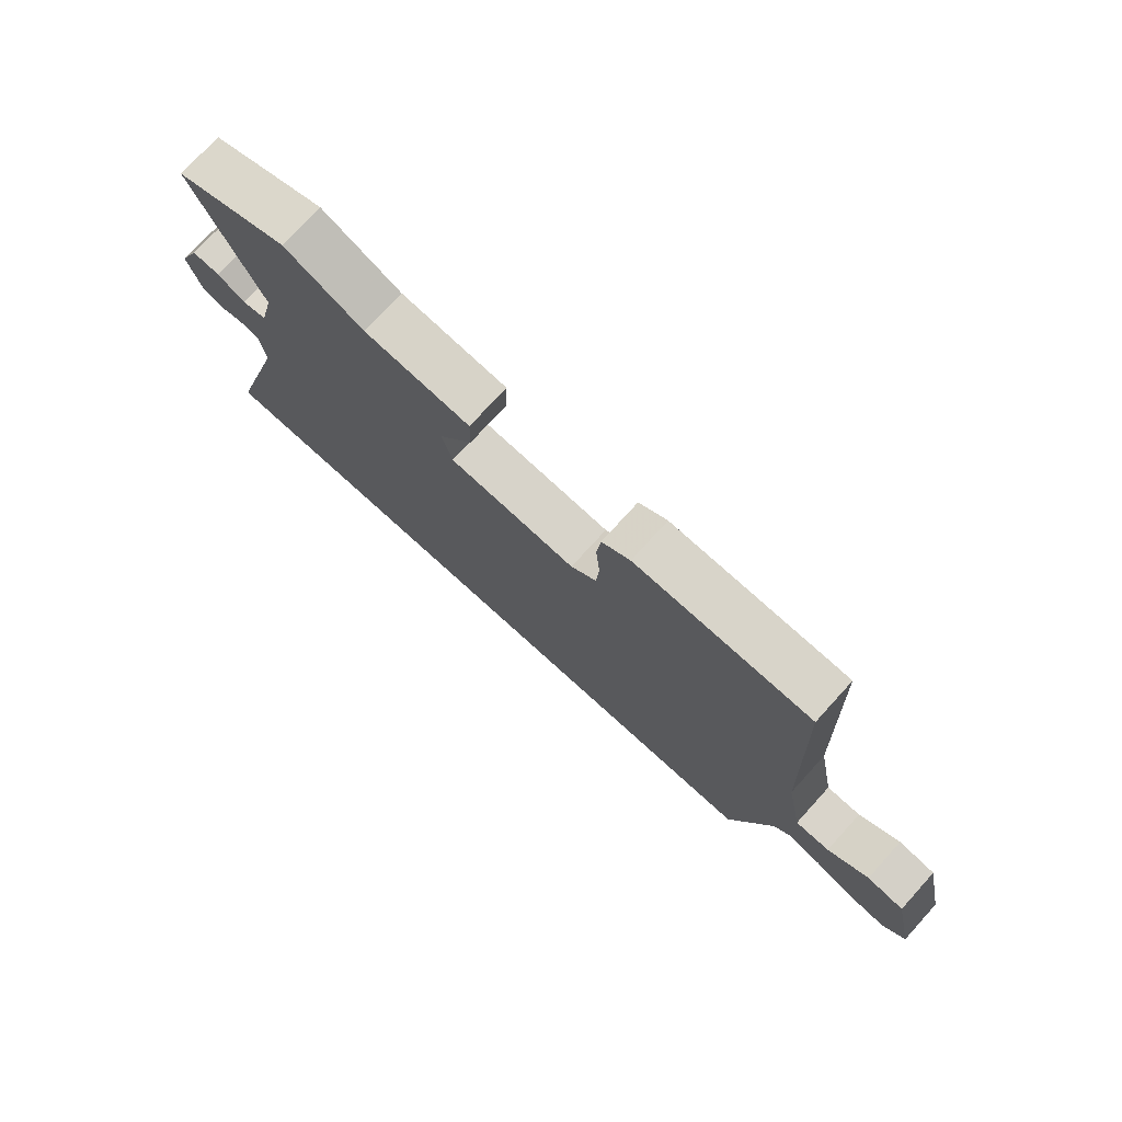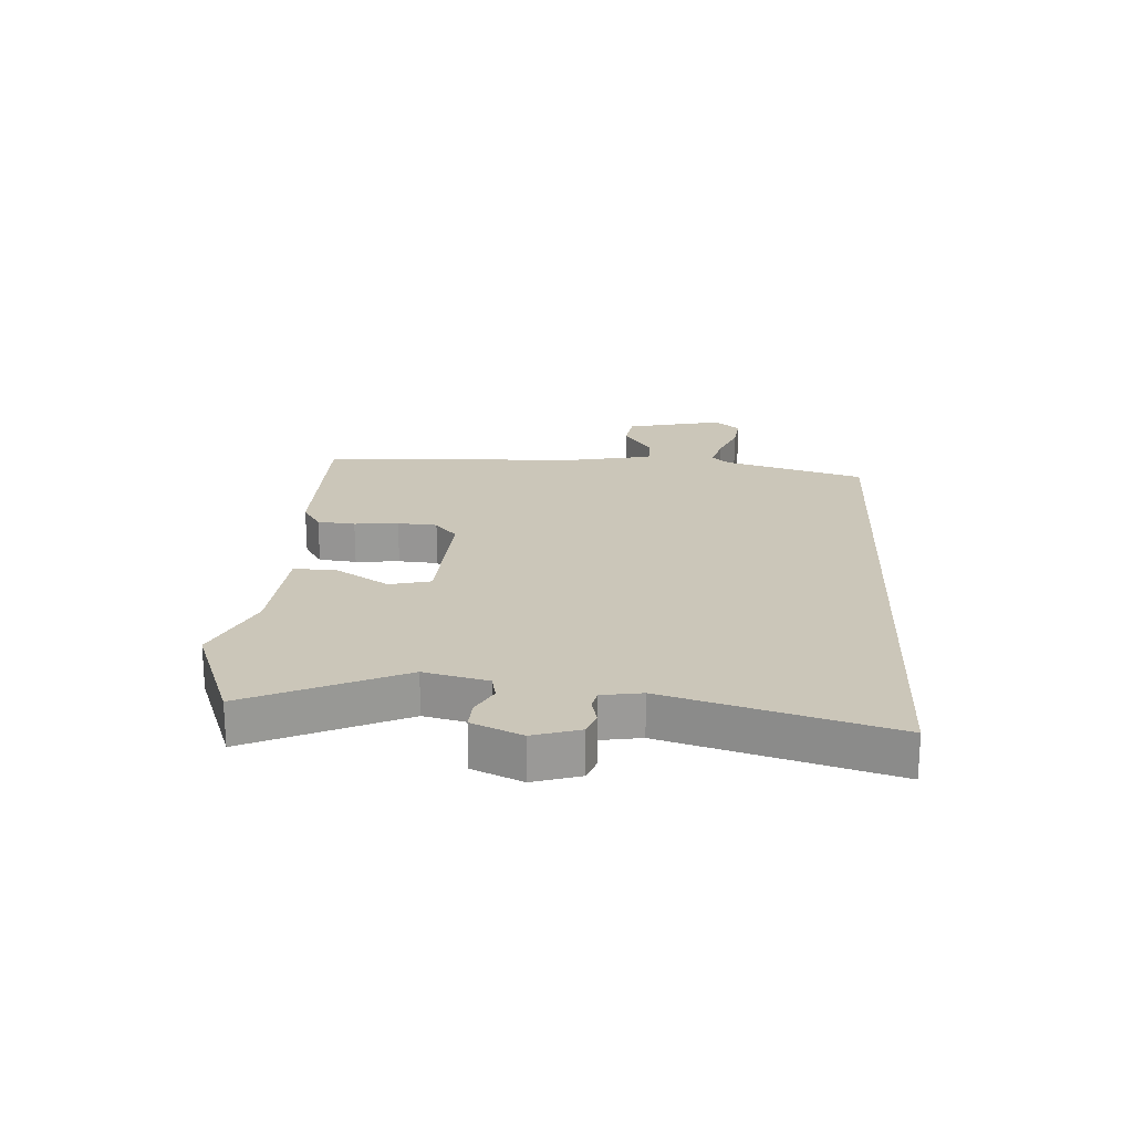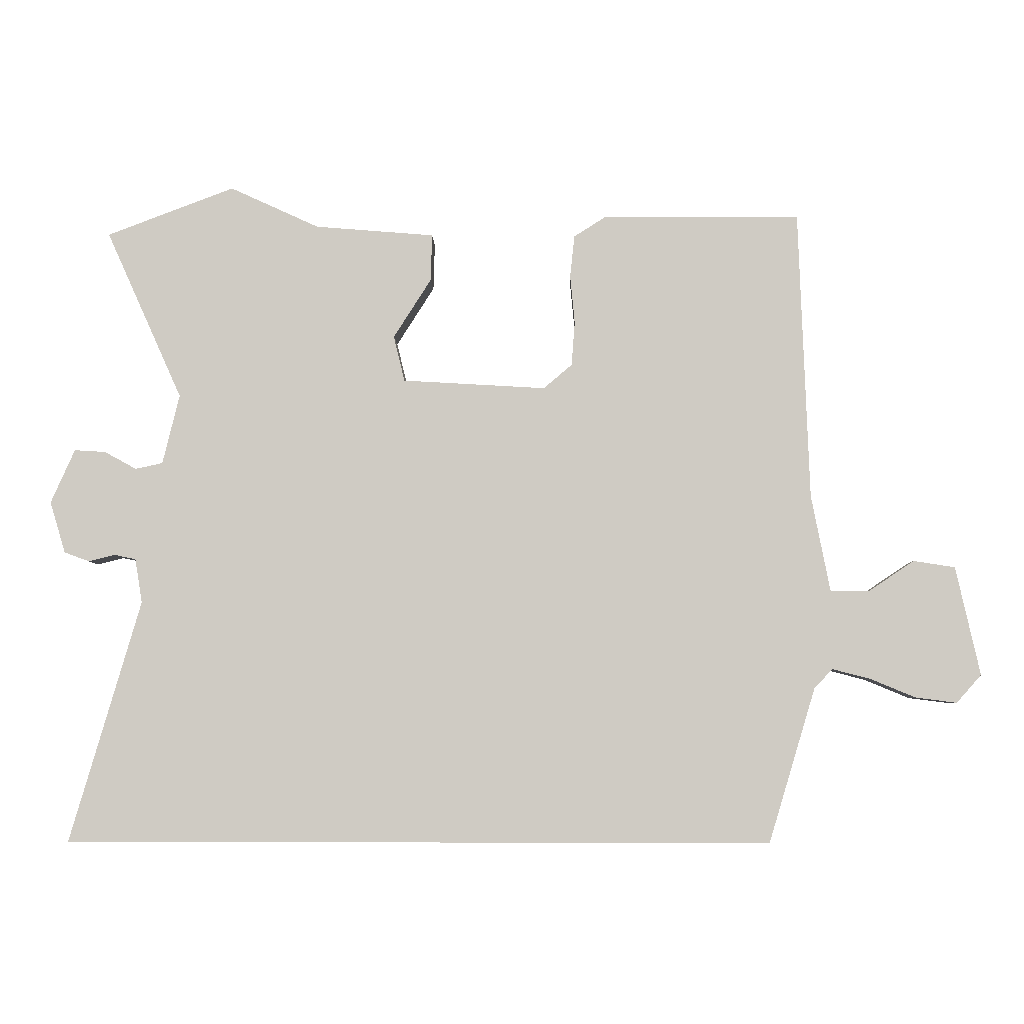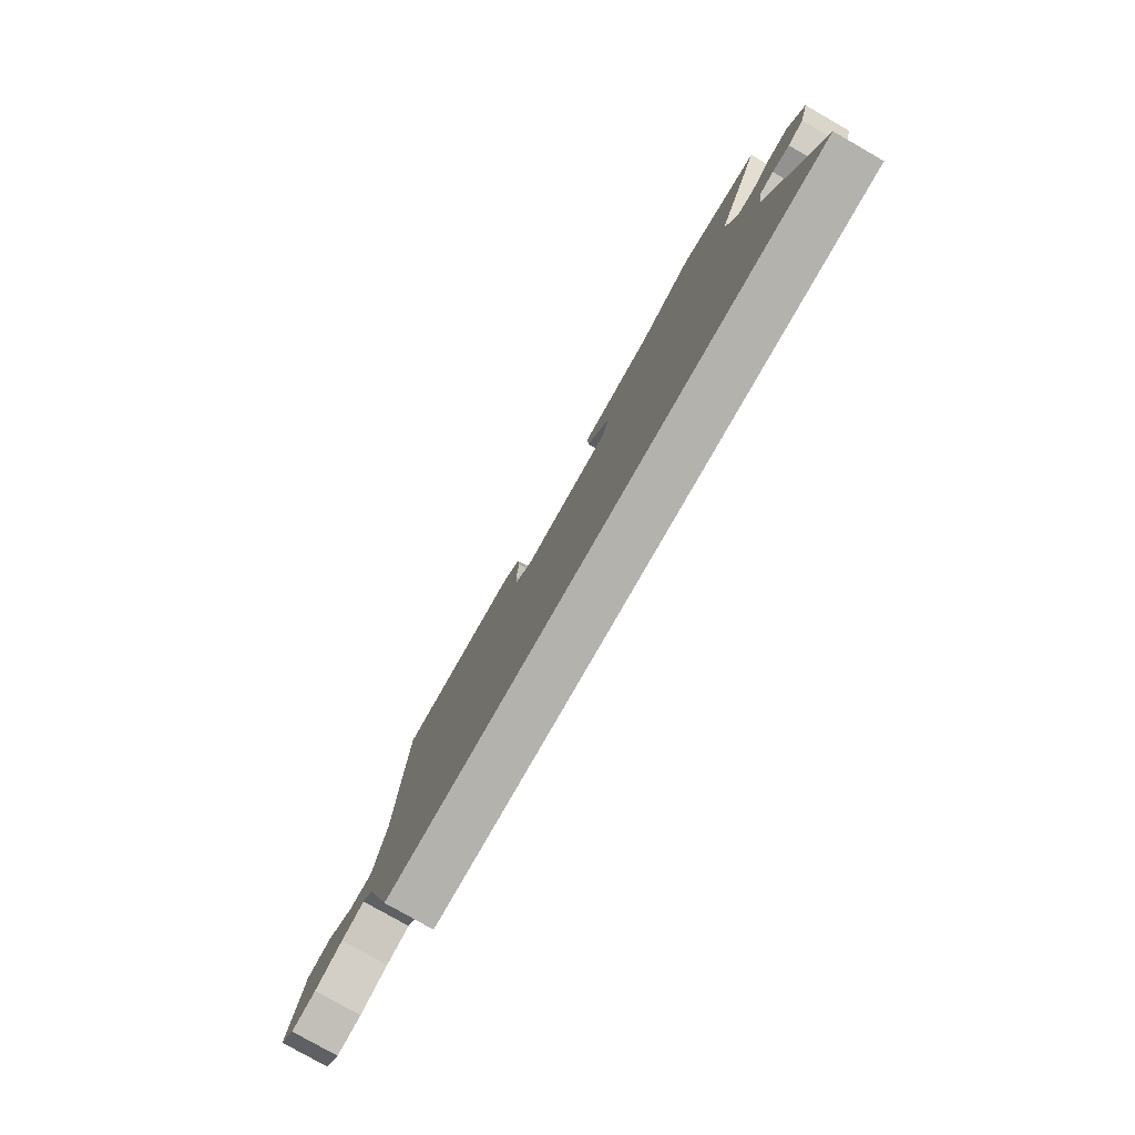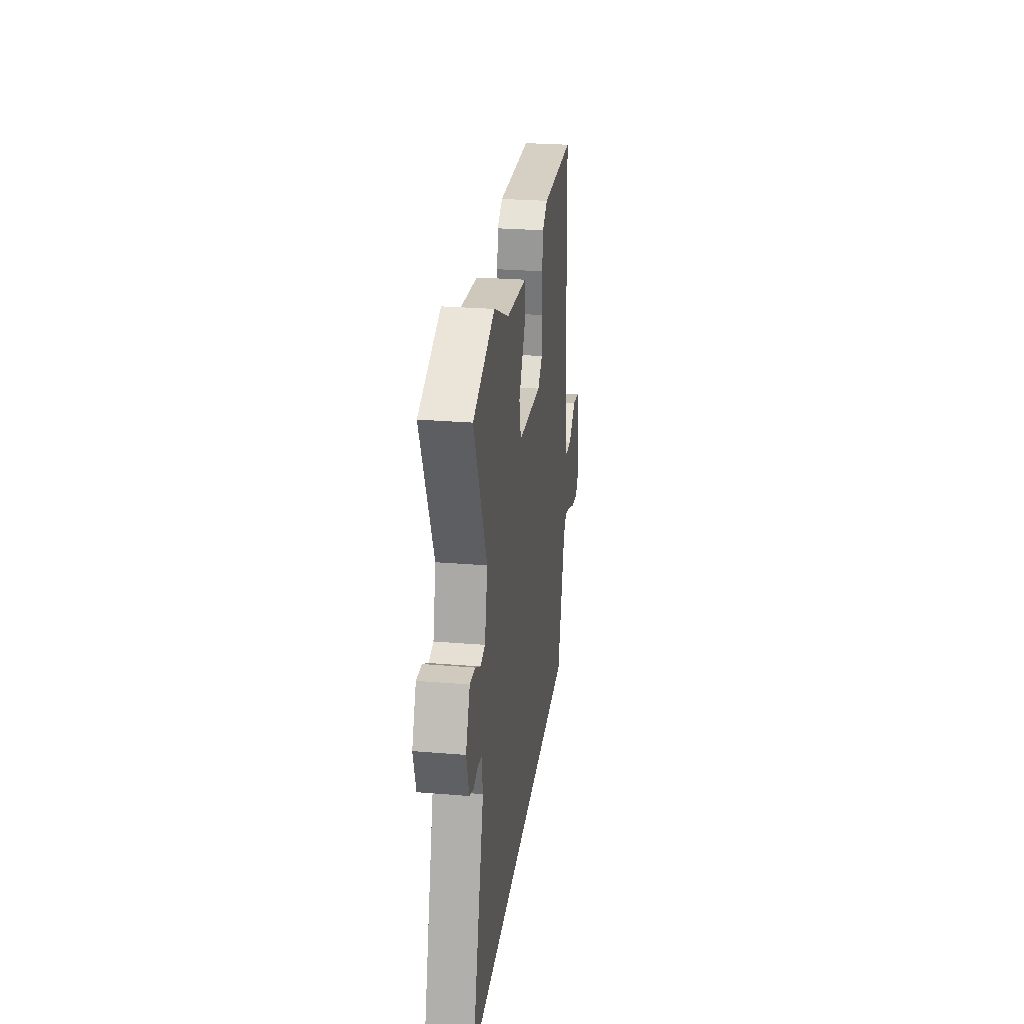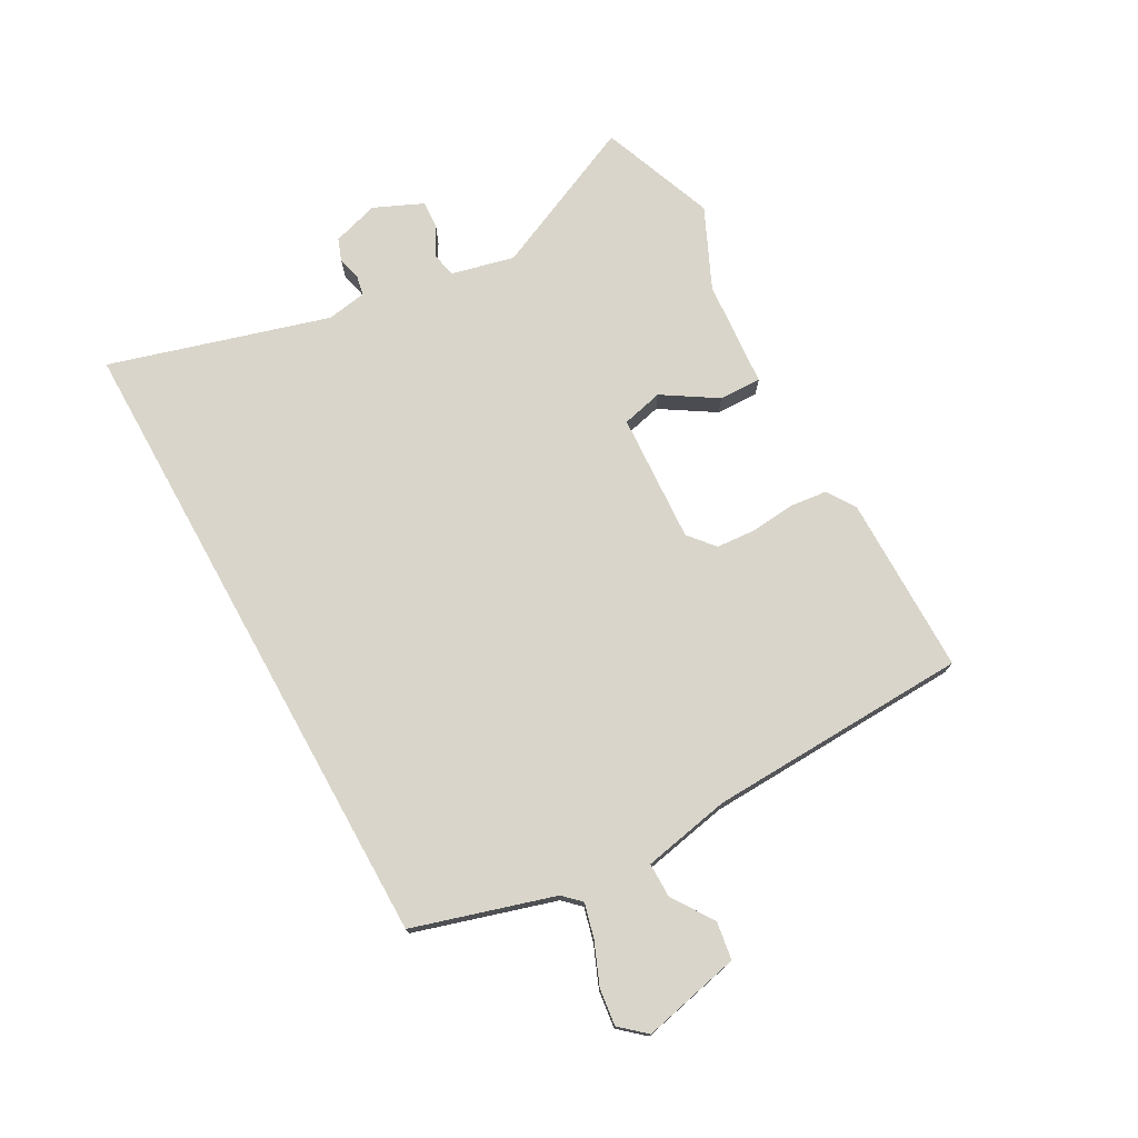
<metadata>
{"format":"obj","ext":"obj","renderer":"f3d","projection":"perspective","resolution":1024,"background":"white","views":[{"elev":74.8,"azim":-137.7,"up":"+Z"},{"elev":21.0,"azim":93.2,"up":"+Y"},{"elev":-5.5,"azim":-178.5,"up":"+Z"},{"elev":-79.5,"azim":60.3,"up":"+Z"},{"elev":26.5,"azim":97.4,"up":"+Z"},{"elev":74.5,"azim":-119.1,"up":"+Y"}]}
</metadata>
<code>
v 0.412 0.07 0.533
v 0.608 0.07 0.459
v 0.491 0.07 0.199
v 0.517 0.07 0.092
v 0.559 0.07 0.083
v 0.608 0.07 0.11
v 0.656 0.07 0.113
v 0.693 0.07 0.03
v 0.669 0.07 -0.049
v 0.631 0.07 -0.063
v 0.59 0.07 -0.053
v 0.557 0.07 -0.06
v 0.546 0.07 -0.128
v 0.655 0.07 -0.5
v -0.432 0.07 -0.5
v -0.504 0.07 -0.262
v -0.532 0.07 -0.233
v -0.59 0.07 -0.248
v -0.66 0.07 -0.277
v -0.723 0.07 -0.285
v -0.761 0.07 -0.242
v -0.724 0.07 -0.075
v -0.66 0.07 -0.065
v -0.59 0.07 -0.112
v -0.531 0.07 -0.112
v -0.502 0.07 0.037
v -0.486 0.07 0.481
v -0.183 0.07 0.483
v -0.134 0.07 0.452
v -0.127 0.07 0.388
v -0.134 0.07 0.313
v -0.129 0.07 0.246
v -0.085 0.07 0.209
v 0.135 0.07 0.222
v 0.152 0.07 0.292
v 0.094 0.07 0.383
v 0.092 0.07 0.455
v 0.275 0.07 0.47
v 0.412 0 0.533
v 0.608 0 0.459
v 0.491 0 0.199
v 0.517 0 0.092
v 0.559 0 0.083
v 0.608 0 0.11
v 0.656 0 0.113
v 0.693 0 0.03
v 0.669 0 -0.049
v 0.631 0 -0.063
v 0.59 0 -0.053
v 0.557 0 -0.06
v 0.546 0 -0.128
v 0.655 0 -0.5
v -0.432 0 -0.5
v -0.504 0 -0.262
v -0.532 0 -0.233
v -0.59 0 -0.248
v -0.66 0 -0.277
v -0.723 0 -0.285
v -0.761 0 -0.242
v -0.724 0 -0.075
v -0.66 0 -0.065
v -0.59 0 -0.112
v -0.531 0 -0.112
v -0.502 0 0.037
v -0.486 0 0.481
v -0.183 0 0.483
v -0.134 0 0.452
v -0.127 0 0.388
v -0.134 0 0.313
v -0.129 0 0.246
v -0.085 0 0.209
v 0.135 0 0.222
v 0.152 0 0.292
v 0.094 0 0.383
v 0.092 0 0.455
v 0.275 0 0.47
f 35 36 37 38
f 34 35 38 1
f 28 29 30 31
f 26 27 28 31
f 25 26 31 32
f 21 22 23 24
f 21 24 25
f 18 19 20 21
f 17 18 21 25
f 16 17 25 32
f 13 14 15 16
f 12 13 16
f 11 12 16
f 8 9 10 11
f 5 6 7 8
f 4 5 8 11
f 34 1 2 3
f 33 34 3 4
f 16 32 33
f 4 11 16 33
f 76 75 74 73
f 39 76 73 72
f 69 68 67 66
f 69 66 65 64
f 70 69 64 63
f 62 61 60 59
f 63 62 59
f 59 58 57 56
f 63 59 56 55
f 70 63 55 54
f 54 53 52 51
f 54 51 50
f 54 50 49
f 49 48 47 46
f 46 45 44 43
f 49 46 43 42
f 41 40 39 72
f 42 41 72 71
f 71 70 54
f 71 54 49 42
f 1 39 40 2
f 2 40 41 3
f 3 41 42 4
f 4 42 43 5
f 5 43 44 6
f 6 44 45 7
f 7 45 46 8
f 8 46 47 9
f 9 47 48 10
f 10 48 49 11
f 11 49 50 12
f 12 50 51 13
f 13 51 52 14
f 14 52 53 15
f 15 53 54 16
f 16 54 55 17
f 17 55 56 18
f 18 56 57 19
f 19 57 58 20
f 20 58 59 21
f 21 59 60 22
f 22 60 61 23
f 23 61 62 24
f 24 62 63 25
f 25 63 64 26
f 26 64 65 27
f 27 65 66 28
f 28 66 67 29
f 29 67 68 30
f 30 68 69 31
f 31 69 70 32
f 32 70 71 33
f 33 71 72 34
f 34 72 73 35
f 35 73 74 36
f 36 74 75 37
f 37 75 76 38
f 38 76 39 1

</code>
